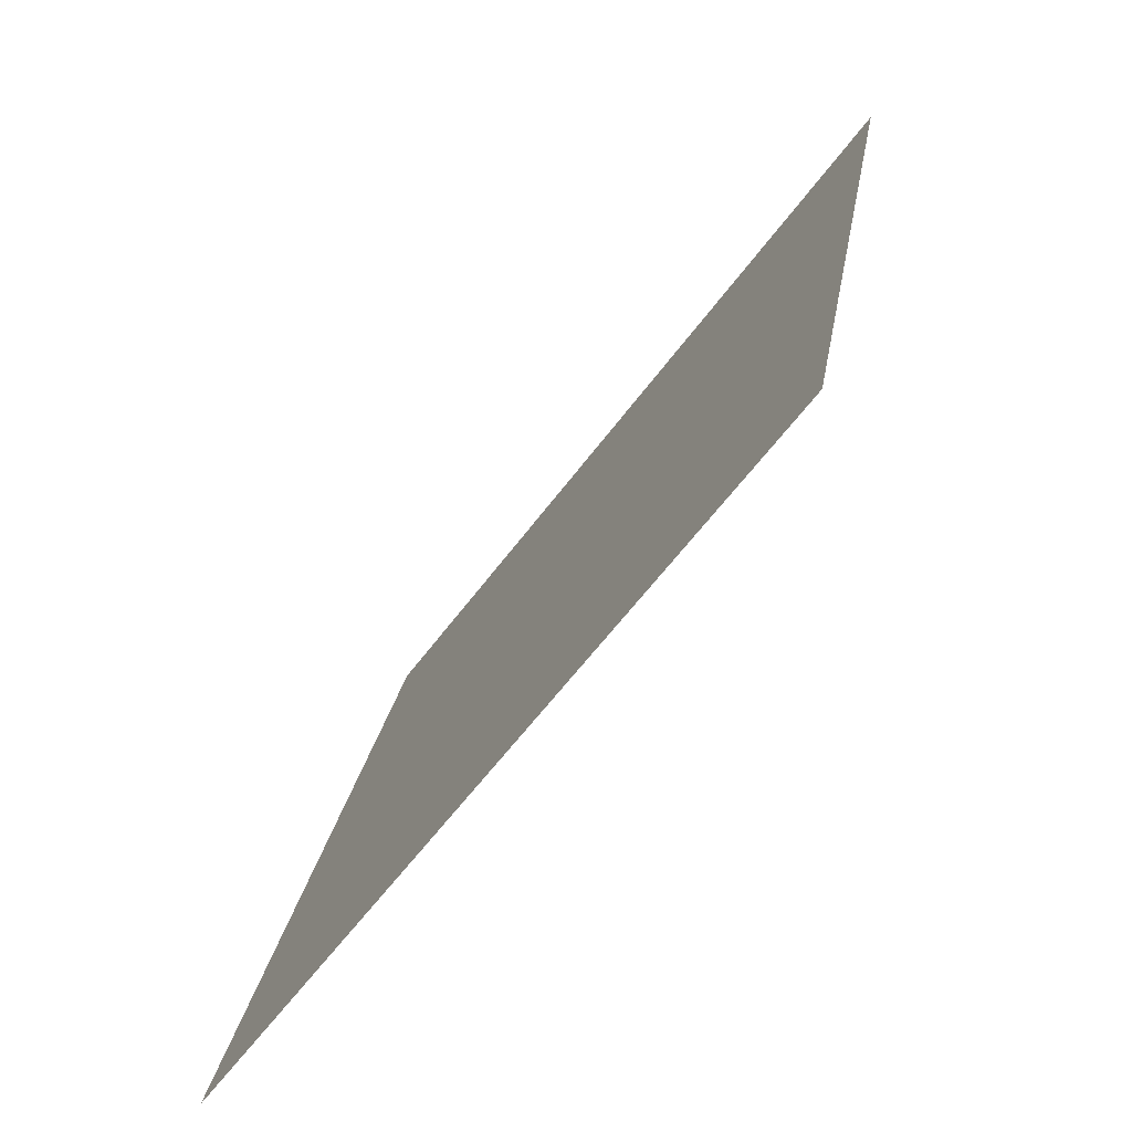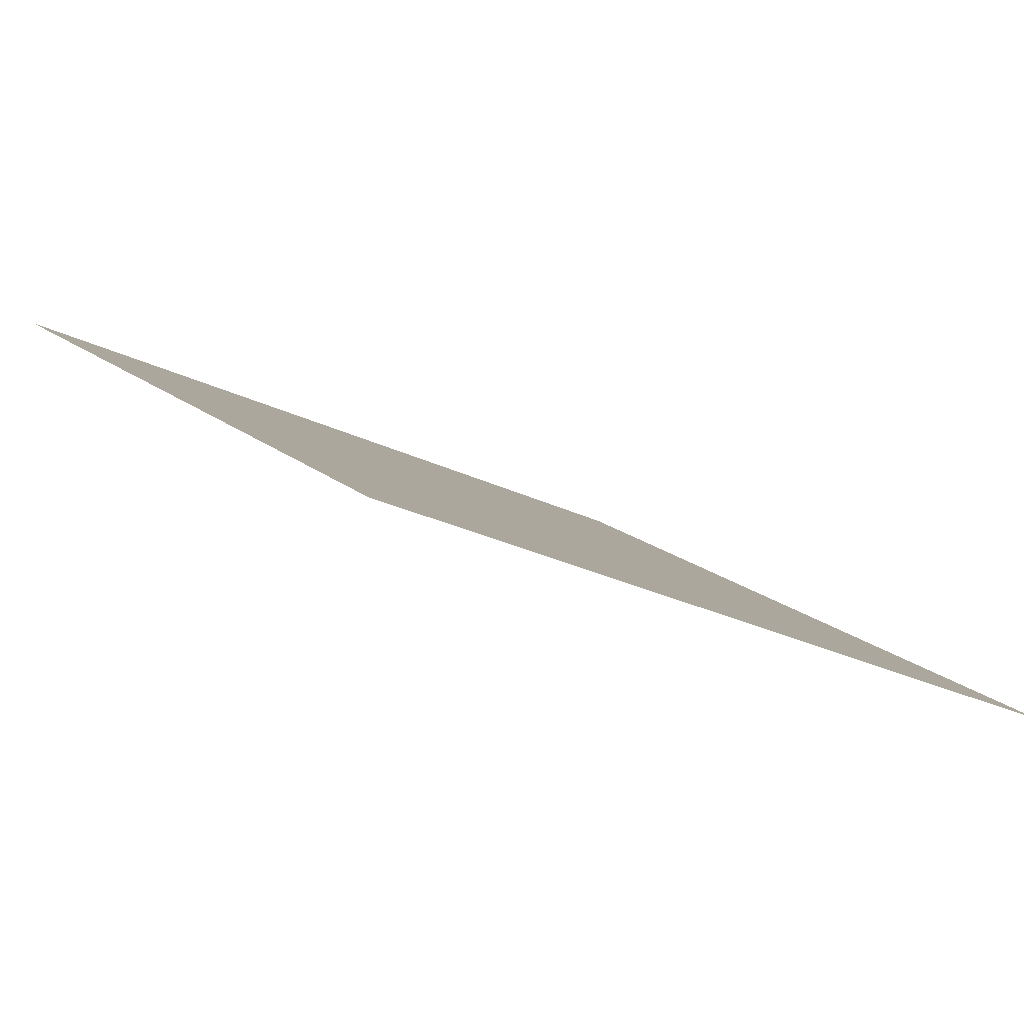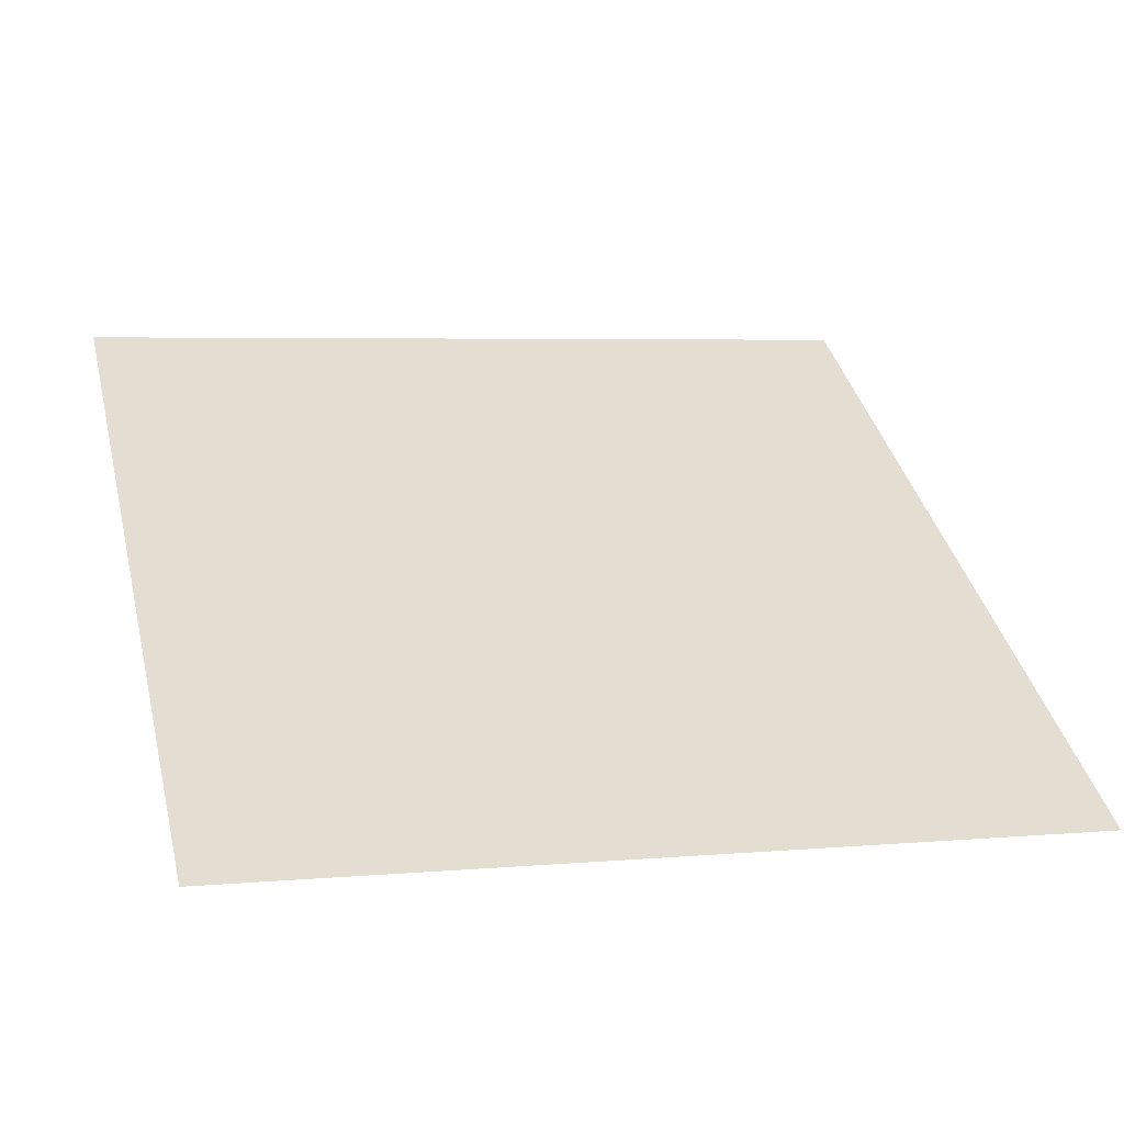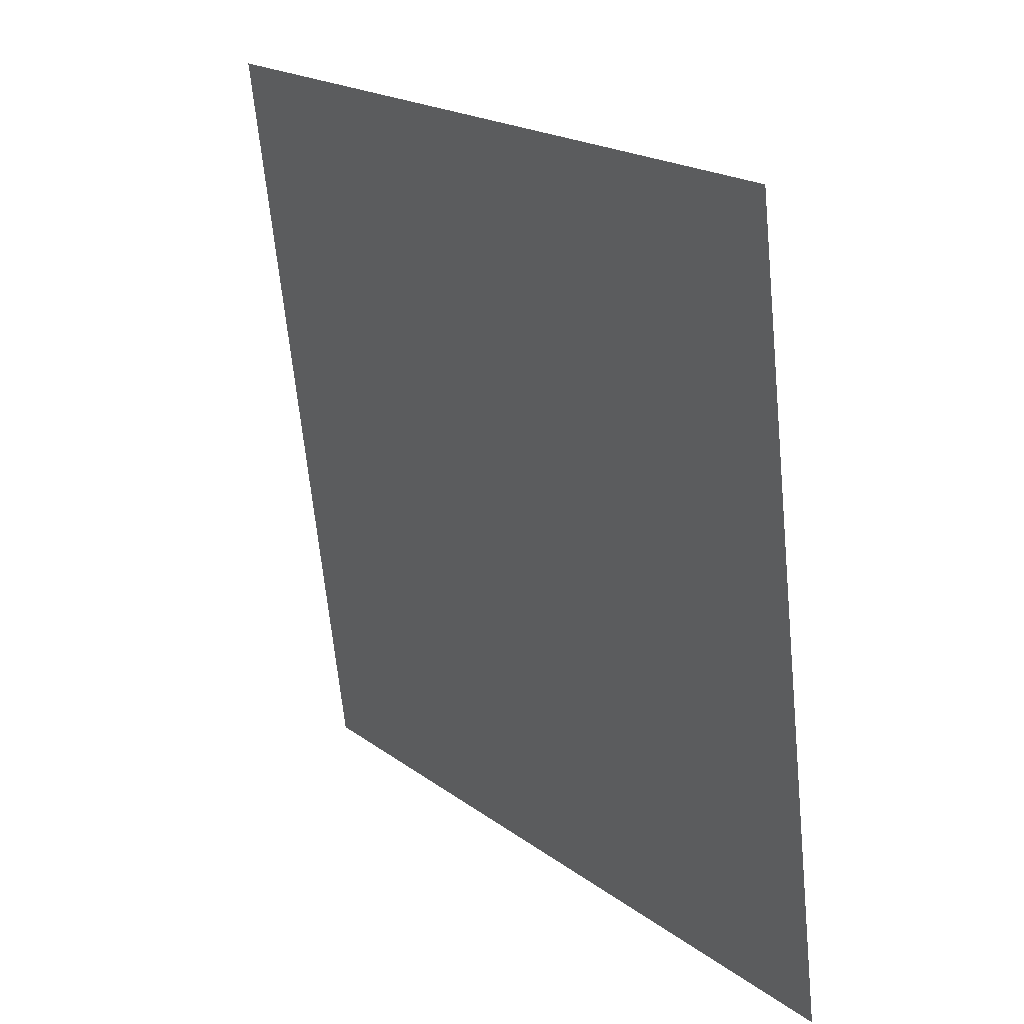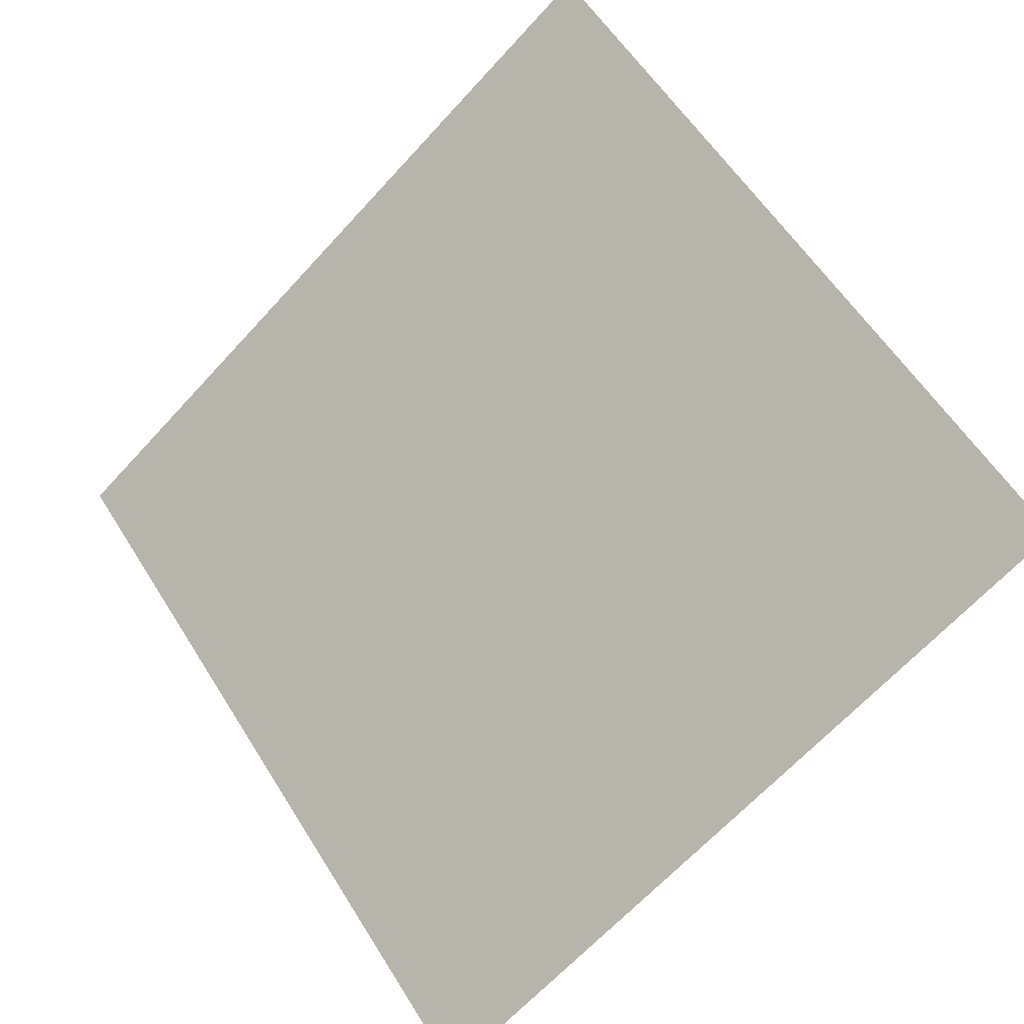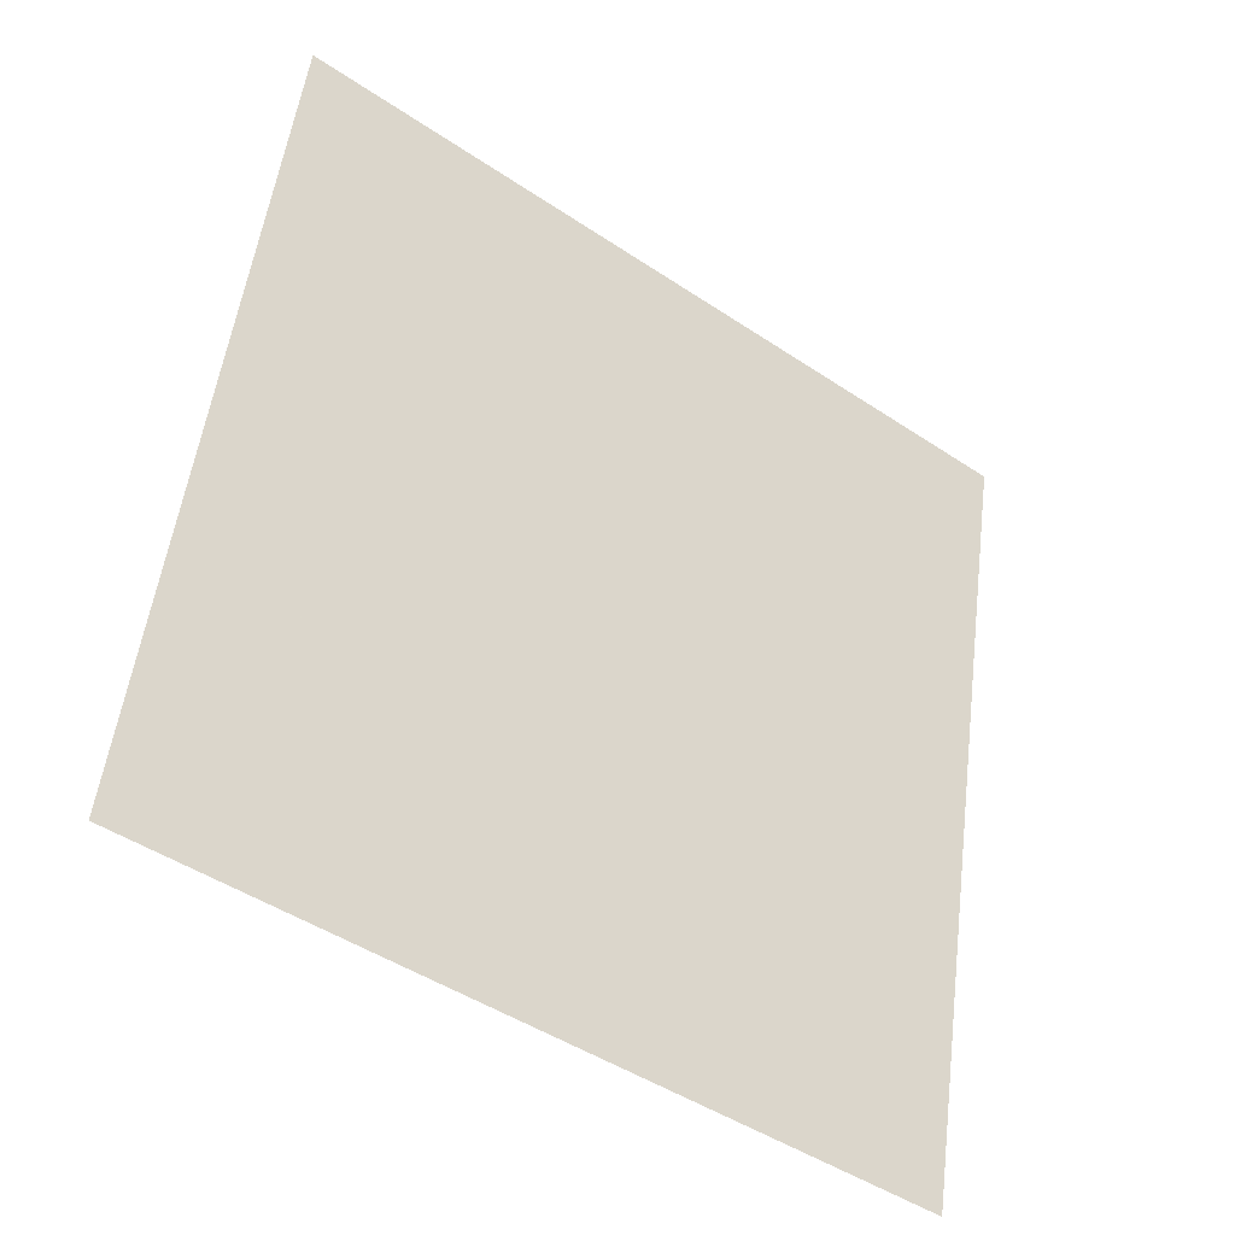
<metadata>
{"format":"obj","ext":"obj","renderer":"f3d","projection":"perspective","resolution":1024,"background":"white","views":[{"elev":23.1,"azim":97.4,"up":"+Z"},{"elev":-27.8,"azim":142.1,"up":"+Y"},{"elev":-0.3,"azim":164.4,"up":"+Y"},{"elev":-65.9,"azim":-85.7,"up":"+Z"},{"elev":59.6,"azim":-121.2,"up":"+Y"},{"elev":51.9,"azim":97.8,"up":"+Y"}]}
</metadata>
<code>
v -0.2031 1.011 0.8034
v -0.2097 1.011 0.8034
v -0.2095 1.015 0.8087
v -0.203 1.015 0.8086
f 4 3 2 1

</code>
